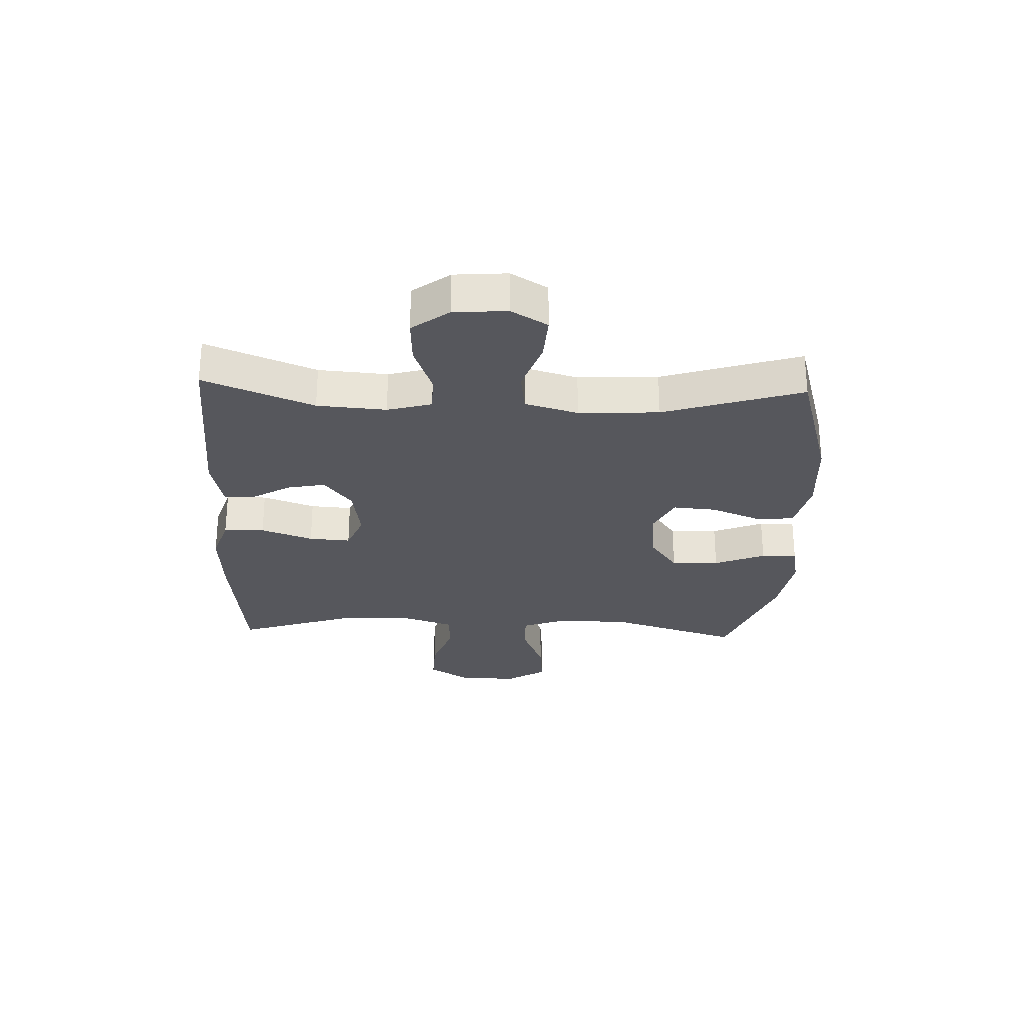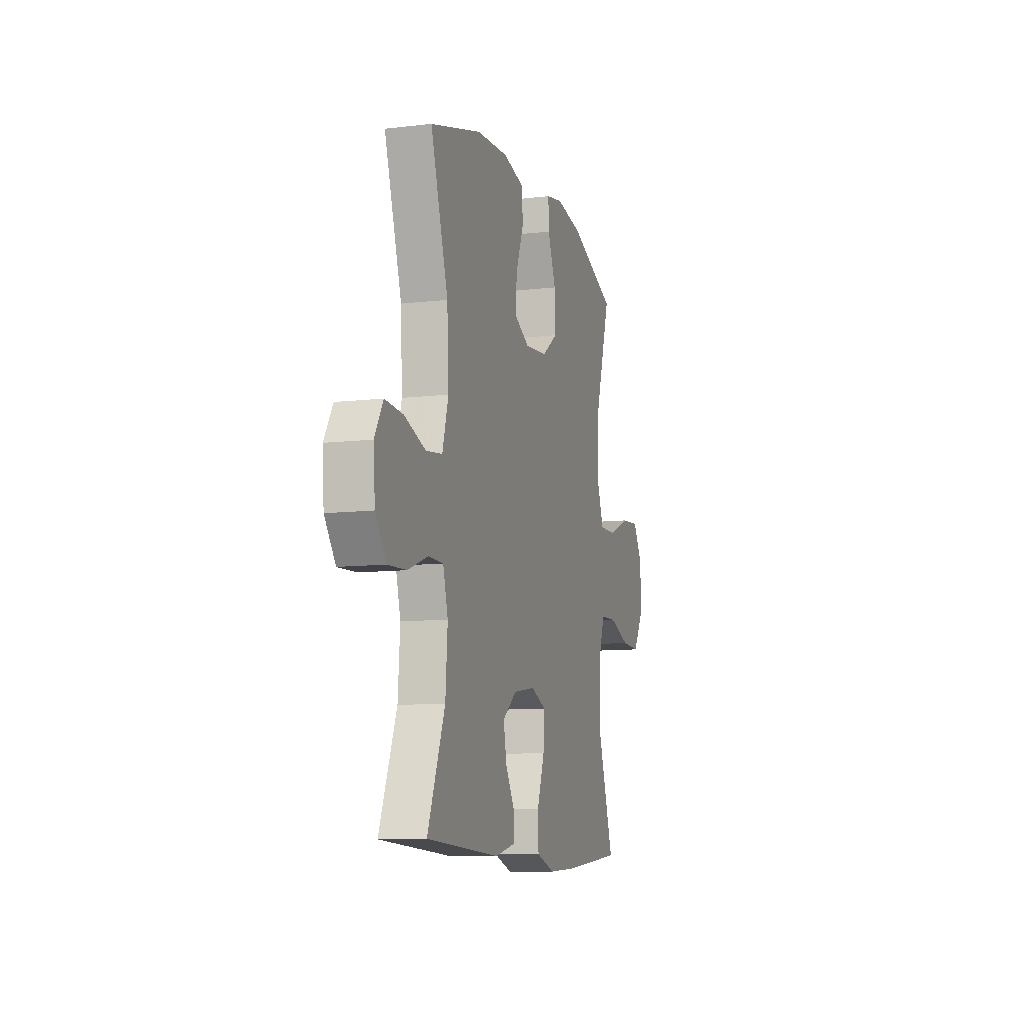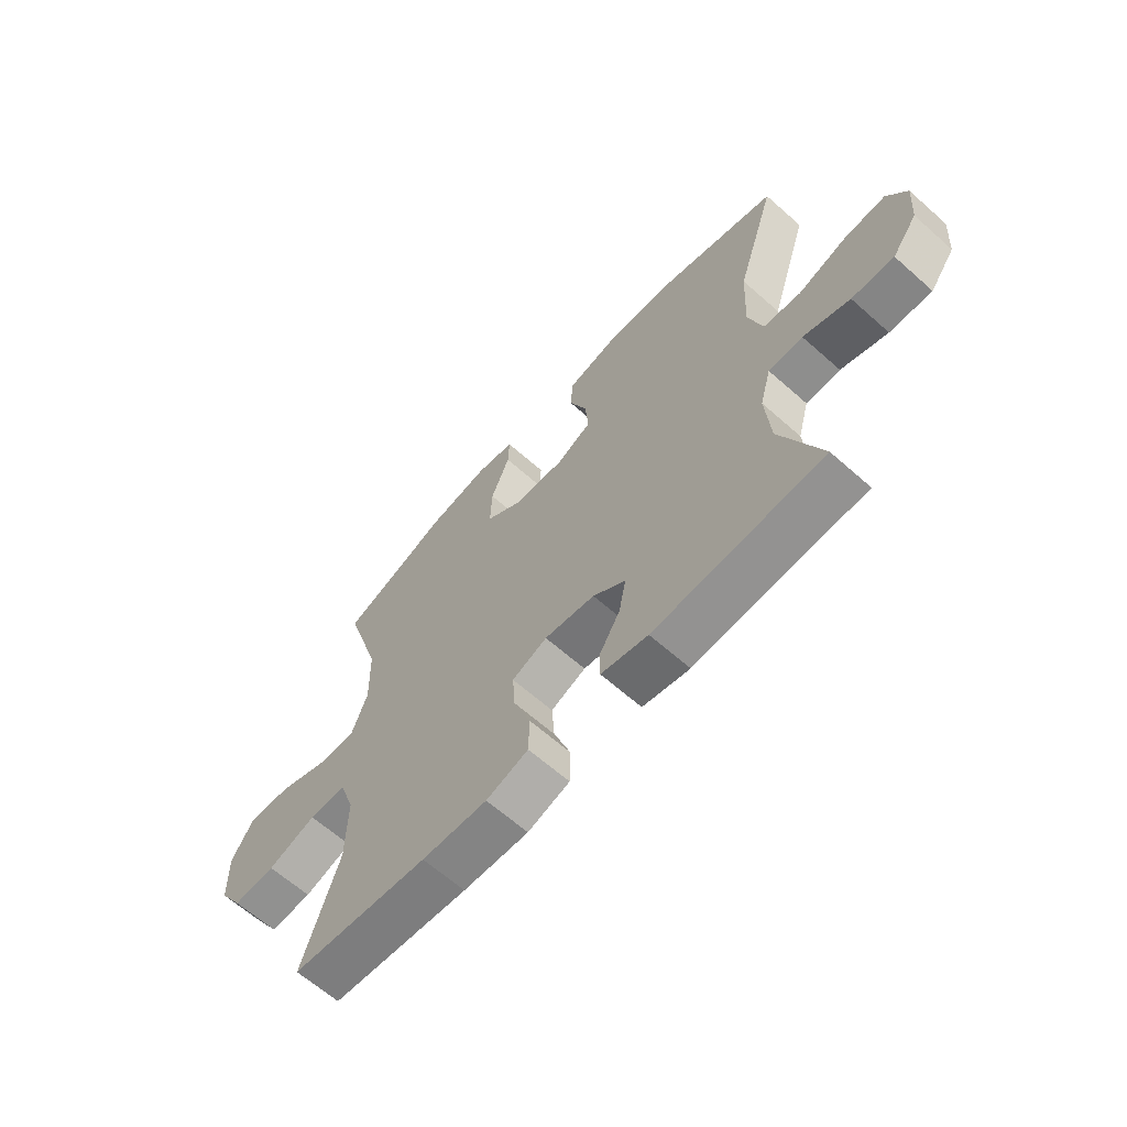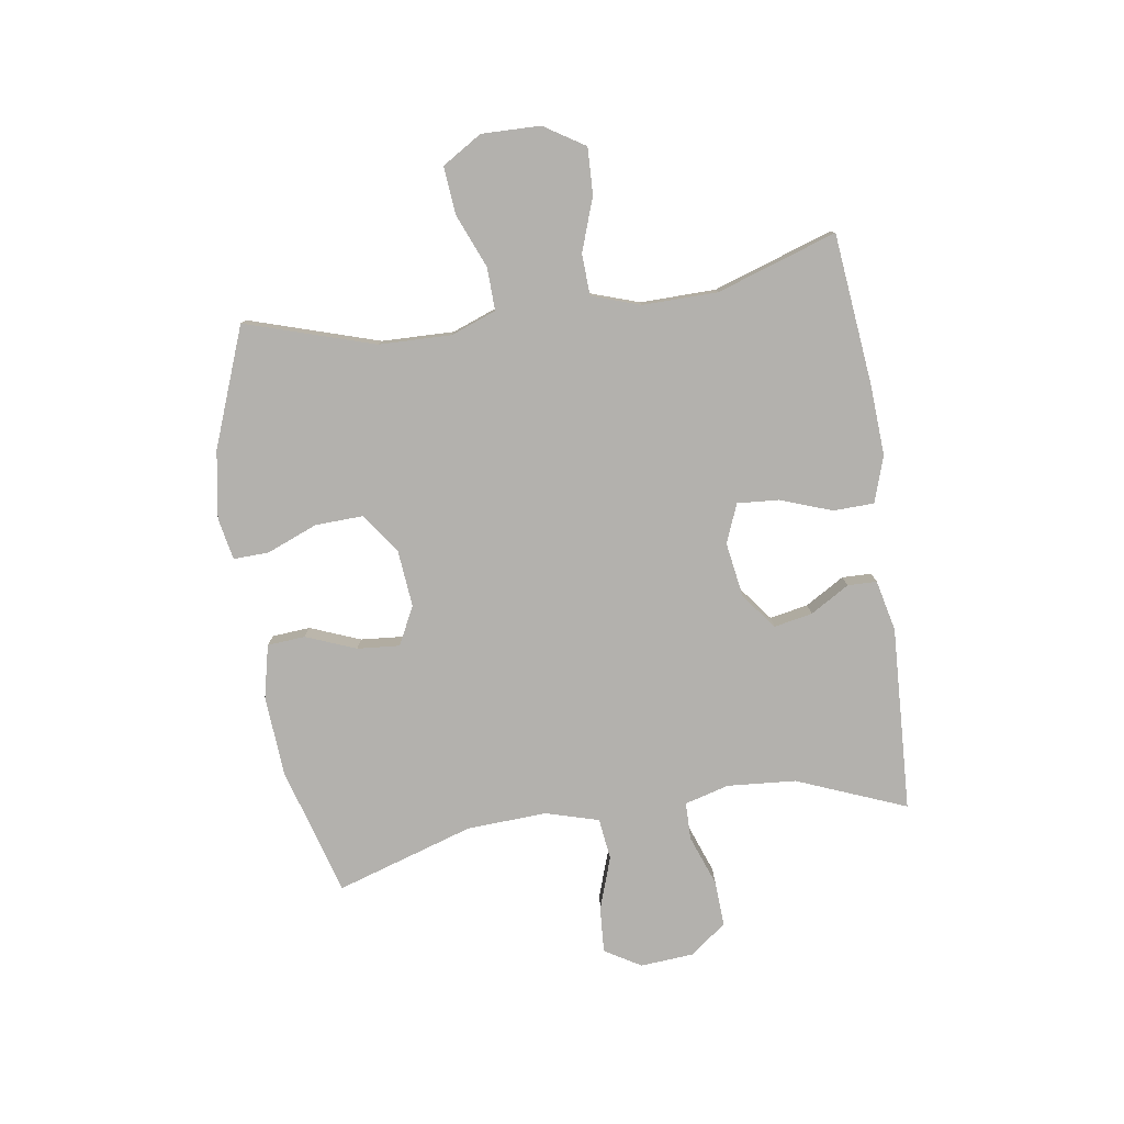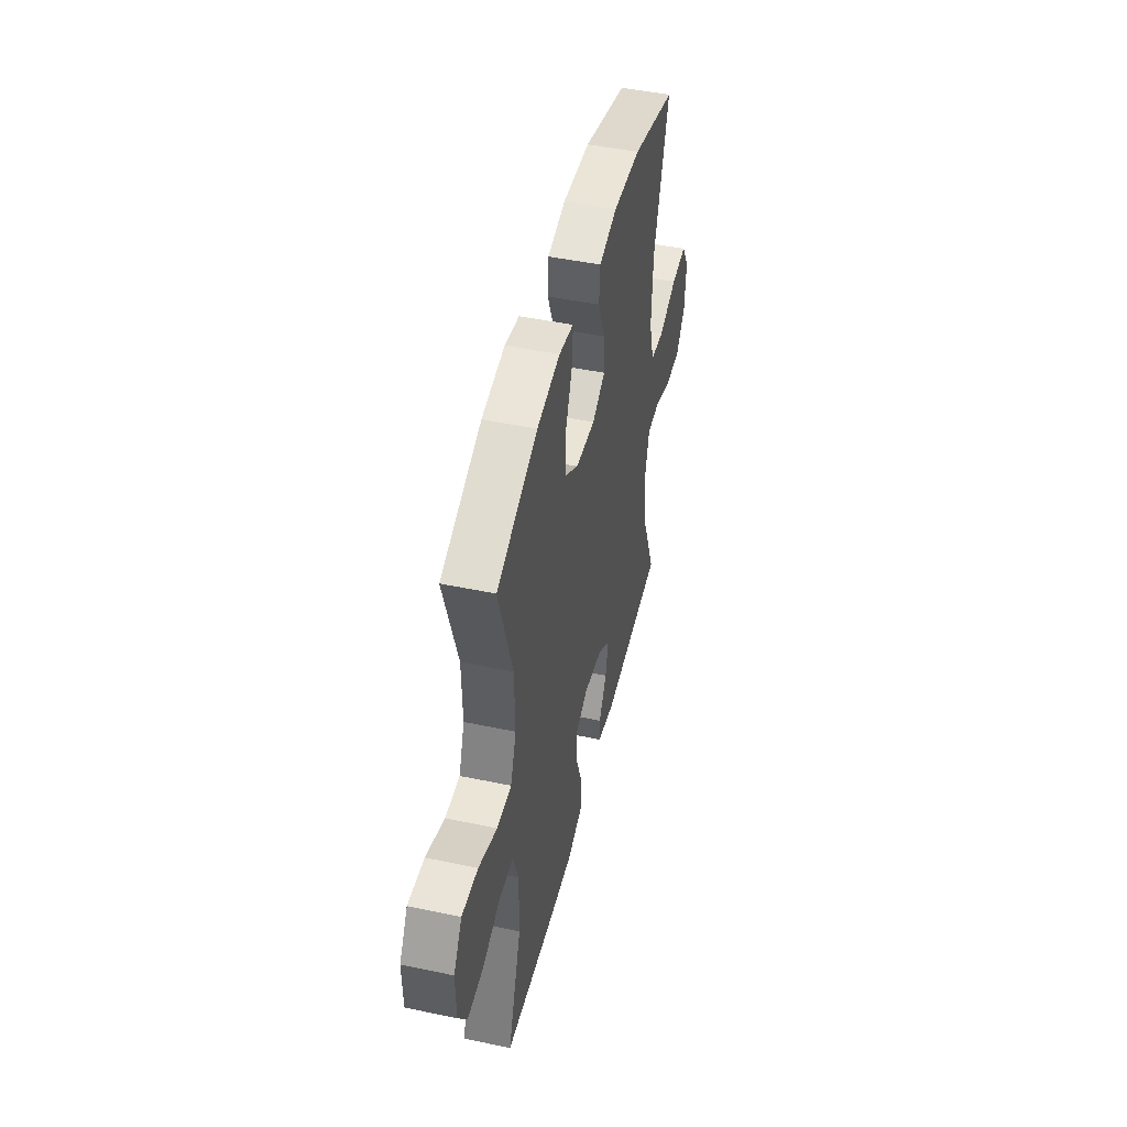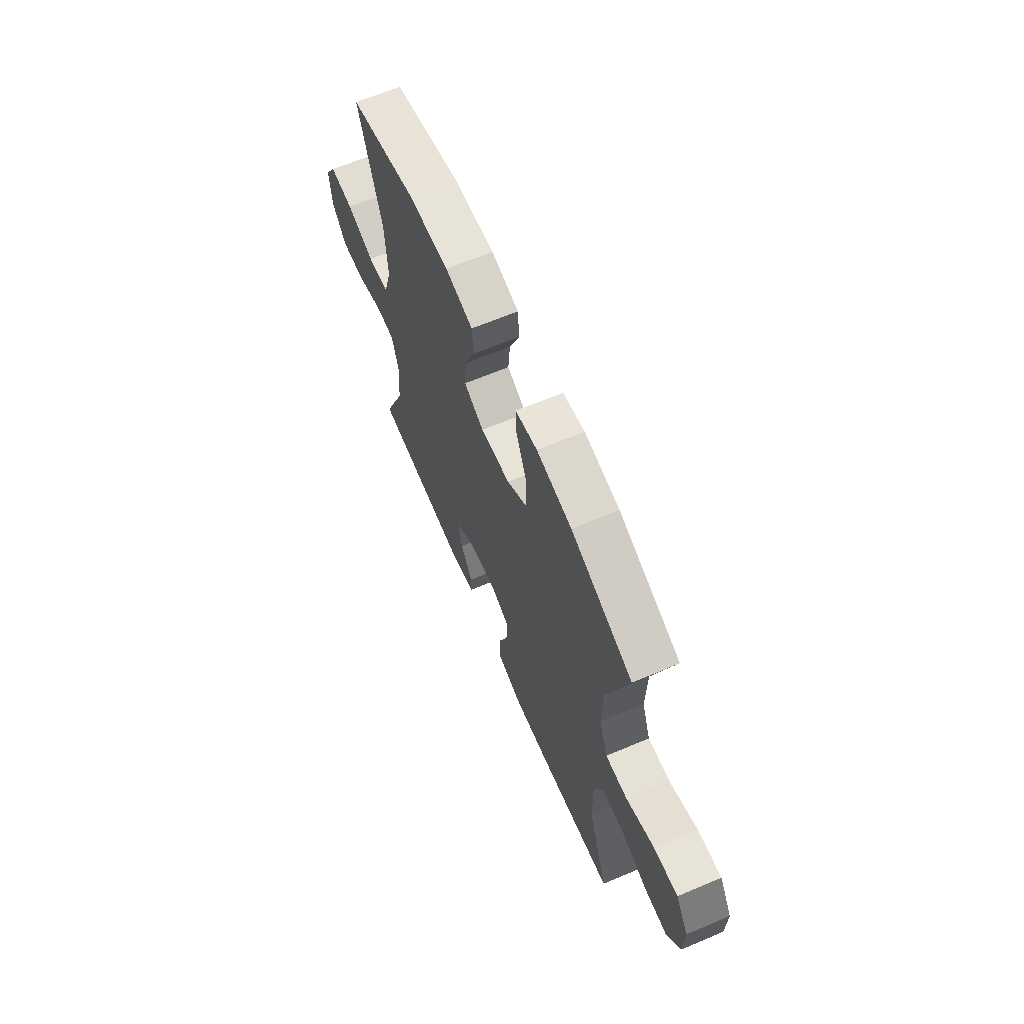
<metadata>
{"format":"obj","ext":"obj","renderer":"f3d","projection":"perspective","resolution":1024,"background":"white","views":[{"elev":-27.6,"azim":-92.2,"up":"+Y"},{"elev":-10.0,"azim":-73.3,"up":"+Z"},{"elev":-64.1,"azim":-131.8,"up":"+Z"},{"elev":-79.2,"azim":98.6,"up":"+Y"},{"elev":47.2,"azim":103.4,"up":"+Z"},{"elev":65.4,"azim":67.0,"up":"+Z"}]}
</metadata>
<code>
v 0.5 0.07 -0.5
v 0.242 0.07 -0.527
v 0.119 0.07 -0.534
v 0.04 0.07 -0.508
v 0.038 0.07 -0.438
v 0.07 0.07 -0.349
v 0.075 0.07 -0.278
v 0.009 0.07 -0.251
v -0.086 0.07 -0.266
v -0.147 0.07 -0.313
v -0.134 0.07 -0.379
v -0.094 0.07 -0.446
v -0.095 0.07 -0.496
v -0.183 0.07 -0.516
v -0.5 0.07 -0.5
v -0.425 0.07 -0.313
v -0.416 0.07 -0.195
v -0.437 0.07 -0.119
v -0.501 0.07 -0.118
v -0.588 0.07 -0.15
v -0.667 0.07 -0.154
v -0.714 0.07 -0.091
v -0.721 0.07 0
v -0.684 0.07 0.062
v -0.606 0.07 0.057
v -0.515 0.07 0.026
v -0.444 0.07 0.035
v -0.418 0.07 0.126
v -0.425 0.07 0.263
v -0.5 0.07 0.5
v -0.278 0.07 0.564
v -0.14 0.07 0.573
v -0.049 0.07 0.552
v -0.044 0.07 0.487
v -0.078 0.07 0.401
v -0.084 0.07 0.328
v -0.018 0.07 0.295
v 0.08 0.07 0.304
v 0.148 0.07 0.353
v 0.145 0.07 0.435
v 0.11 0.07 0.522
v 0.108 0.07 0.583
v 0.18 0.07 0.597
v 0.296 0.07 0.578
v 0.5 0.07 0.5
v 0.431 0.07 0.279
v 0.428 0.07 0.155
v 0.457 0.07 0.077
v 0.53 0.07 0.079
v 0.623 0.07 0.117
v 0.704 0.07 0.124
v 0.746 0.07 0.056
v 0.744 0.07 -0.045
v 0.7 0.07 -0.115
v 0.62 0.07 -0.112
v 0.529 0.07 -0.08
v 0.458 0.07 -0.083
v 0.43 0.07 -0.166
v 0.432 0.07 -0.295
v 0.5 0 -0.5
v 0.242 0 -0.527
v 0.119 0 -0.534
v 0.04 0 -0.508
v 0.038 0 -0.438
v 0.07 0 -0.349
v 0.075 0 -0.278
v 0.009 0 -0.251
v -0.086 0 -0.266
v -0.147 0 -0.313
v -0.134 0 -0.379
v -0.094 0 -0.446
v -0.095 0 -0.496
v -0.183 0 -0.516
v -0.5 0 -0.5
v -0.425 0 -0.313
v -0.416 0 -0.195
v -0.437 0 -0.119
v -0.501 0 -0.118
v -0.588 0 -0.15
v -0.667 0 -0.154
v -0.714 0 -0.091
v -0.721 0 0
v -0.684 0 0.062
v -0.606 0 0.057
v -0.515 0 0.026
v -0.444 0 0.035
v -0.418 0 0.126
v -0.425 0 0.263
v -0.5 0 0.5
v -0.278 0 0.564
v -0.14 0 0.573
v -0.049 0 0.552
v -0.044 0 0.487
v -0.078 0 0.401
v -0.084 0 0.328
v -0.018 0 0.295
v 0.08 0 0.304
v 0.148 0 0.353
v 0.145 0 0.435
v 0.11 0 0.522
v 0.108 0 0.583
v 0.18 0 0.597
v 0.296 0 0.578
v 0.5 0 0.5
v 0.431 0 0.279
v 0.428 0 0.155
v 0.457 0 0.077
v 0.53 0 0.079
v 0.623 0 0.117
v 0.704 0 0.124
v 0.746 0 0.056
v 0.744 0 -0.045
v 0.7 0 -0.115
v 0.62 0 -0.112
v 0.529 0 -0.08
v 0.458 0 -0.083
v 0.43 0 -0.166
v 0.432 0 -0.295
f 54 55 56
f 53 54 56
f 52 53 56
f 51 52 56
f 50 51 56
f 49 50 56
f 48 49 56 57
f 47 48 57 58
f 44 45 46
f 43 44 46
f 42 43 46
f 41 42 46
f 40 41 46
f 39 40 46 47
f 38 39 47 58
f 33 34 35
f 32 33 35
f 31 32 35
f 30 31 35
f 29 30 35
f 28 29 35 36
f 27 28 36 37
f 24 25 26
f 23 24 26
f 22 23 26
f 21 22 26
f 20 21 26
f 19 20 26
f 18 19 26 27
f 38 58 59
f 37 38 59
f 27 37 59
f 18 27 59
f 17 18 59
f 14 15 16
f 13 14 16
f 12 13 16
f 11 12 16
f 4 5 6
f 3 4 6
f 2 3 6
f 1 2 6
f 59 1 6
f 59 6 7
f 10 11 16 17
f 9 10 17
f 8 9 17
f 8 17 59
f 7 8 59
f 115 114 113
f 115 113 112
f 115 112 111
f 115 111 110
f 115 110 109
f 115 109 108
f 116 115 108 107
f 117 116 107 106
f 105 104 103
f 105 103 102
f 105 102 101
f 105 101 100
f 105 100 99
f 106 105 99 98
f 117 106 98 97
f 94 93 92
f 94 92 91
f 94 91 90
f 94 90 89
f 94 89 88
f 95 94 88 87
f 96 95 87 86
f 85 84 83
f 85 83 82
f 85 82 81
f 85 81 80
f 85 80 79
f 85 79 78
f 86 85 78 77
f 118 117 97
f 118 97 96
f 118 96 86
f 118 86 77
f 118 77 76
f 75 74 73
f 75 73 72
f 75 72 71
f 75 71 70
f 65 64 63
f 65 63 62
f 65 62 61
f 65 61 60
f 65 60 118
f 66 65 118
f 76 75 70 69
f 76 69 68
f 76 68 67
f 118 76 67
f 118 67 66
f 1 60 61 2
f 2 61 62 3
f 3 62 63 4
f 4 63 64 5
f 5 64 65 6
f 6 65 66 7
f 7 66 67 8
f 8 67 68 9
f 9 68 69 10
f 10 69 70 11
f 11 70 71 12
f 12 71 72 13
f 13 72 73 14
f 14 73 74 15
f 15 74 75 16
f 16 75 76 17
f 17 76 77 18
f 18 77 78 19
f 19 78 79 20
f 20 79 80 21
f 21 80 81 22
f 22 81 82 23
f 23 82 83 24
f 24 83 84 25
f 25 84 85 26
f 26 85 86 27
f 27 86 87 28
f 28 87 88 29
f 29 88 89 30
f 30 89 90 31
f 31 90 91 32
f 32 91 92 33
f 33 92 93 34
f 34 93 94 35
f 35 94 95 36
f 36 95 96 37
f 37 96 97 38
f 38 97 98 39
f 39 98 99 40
f 40 99 100 41
f 41 100 101 42
f 42 101 102 43
f 43 102 103 44
f 44 103 104 45
f 45 104 105 46
f 46 105 106 47
f 47 106 107 48
f 48 107 108 49
f 49 108 109 50
f 50 109 110 51
f 51 110 111 52
f 52 111 112 53
f 53 112 113 54
f 54 113 114 55
f 55 114 115 56
f 56 115 116 57
f 57 116 117 58
f 58 117 118 59
f 59 118 60 1

</code>
